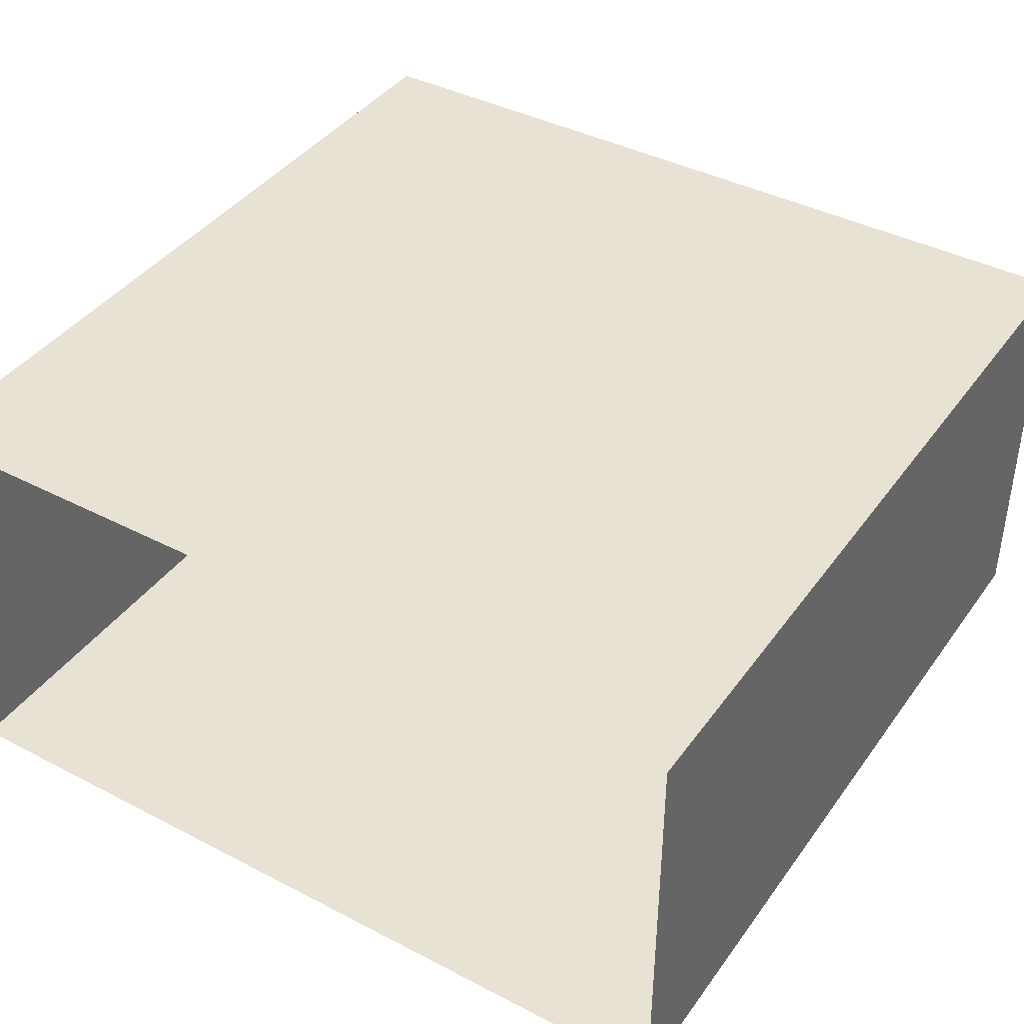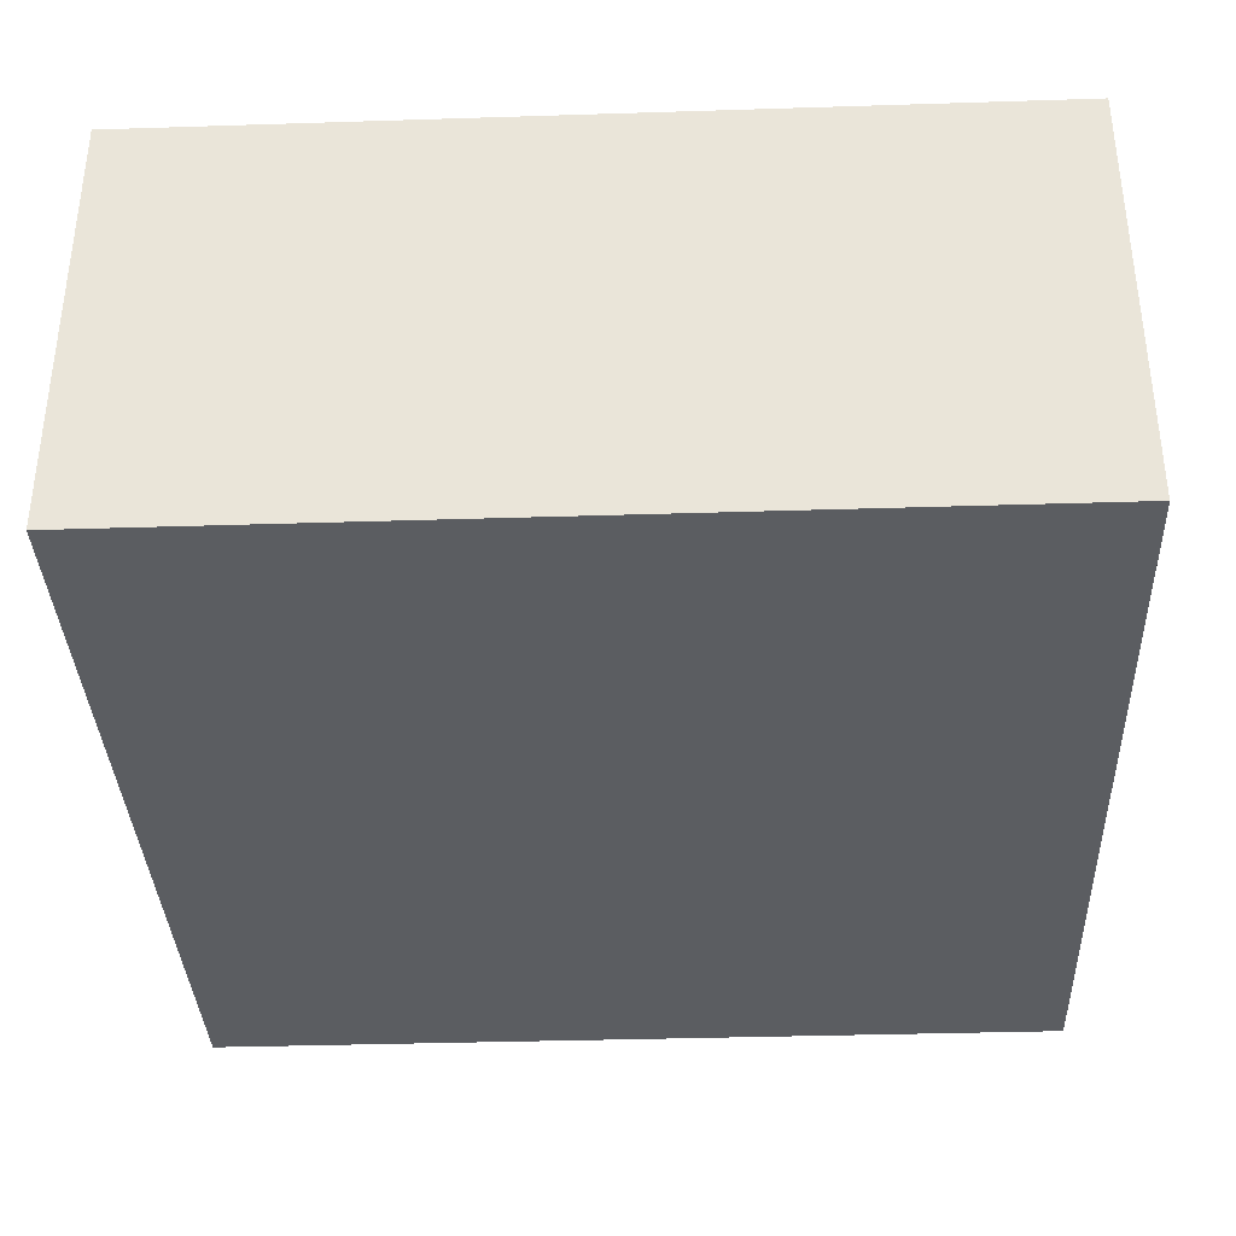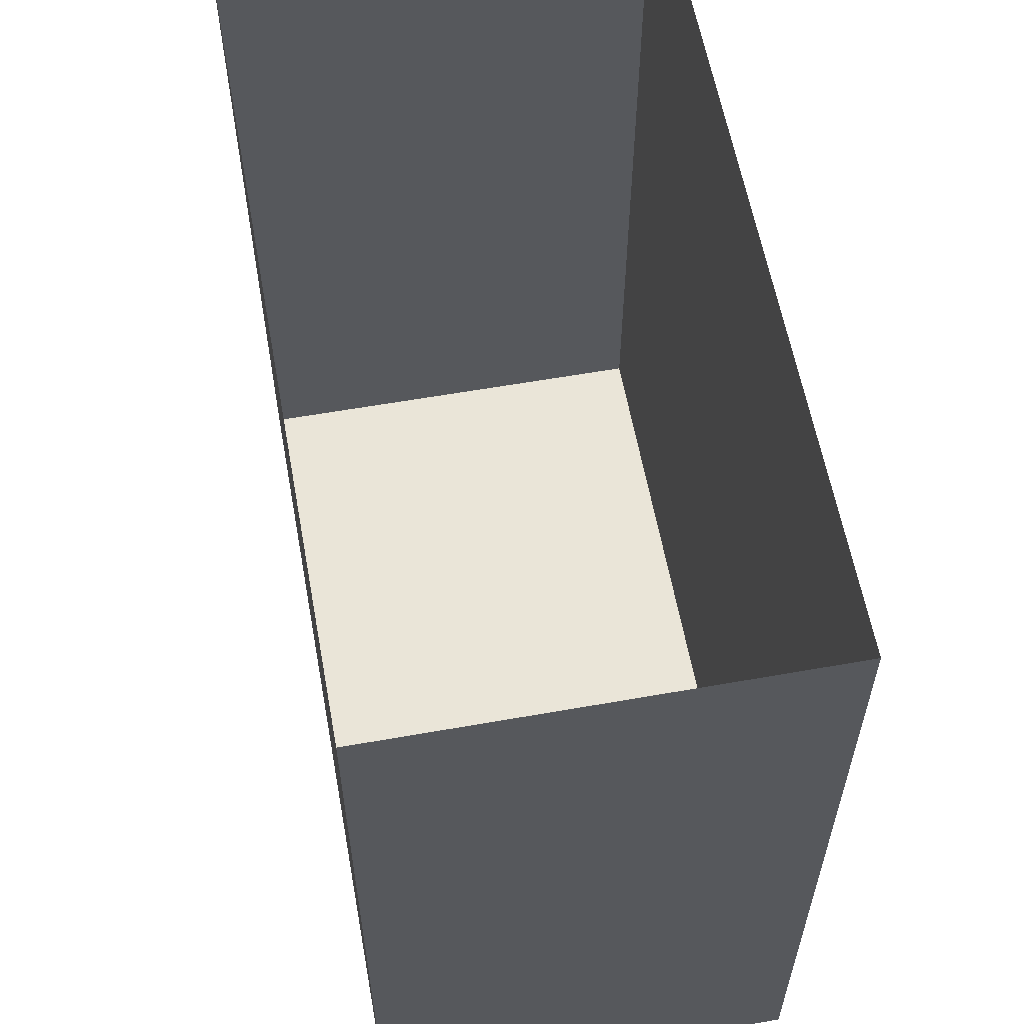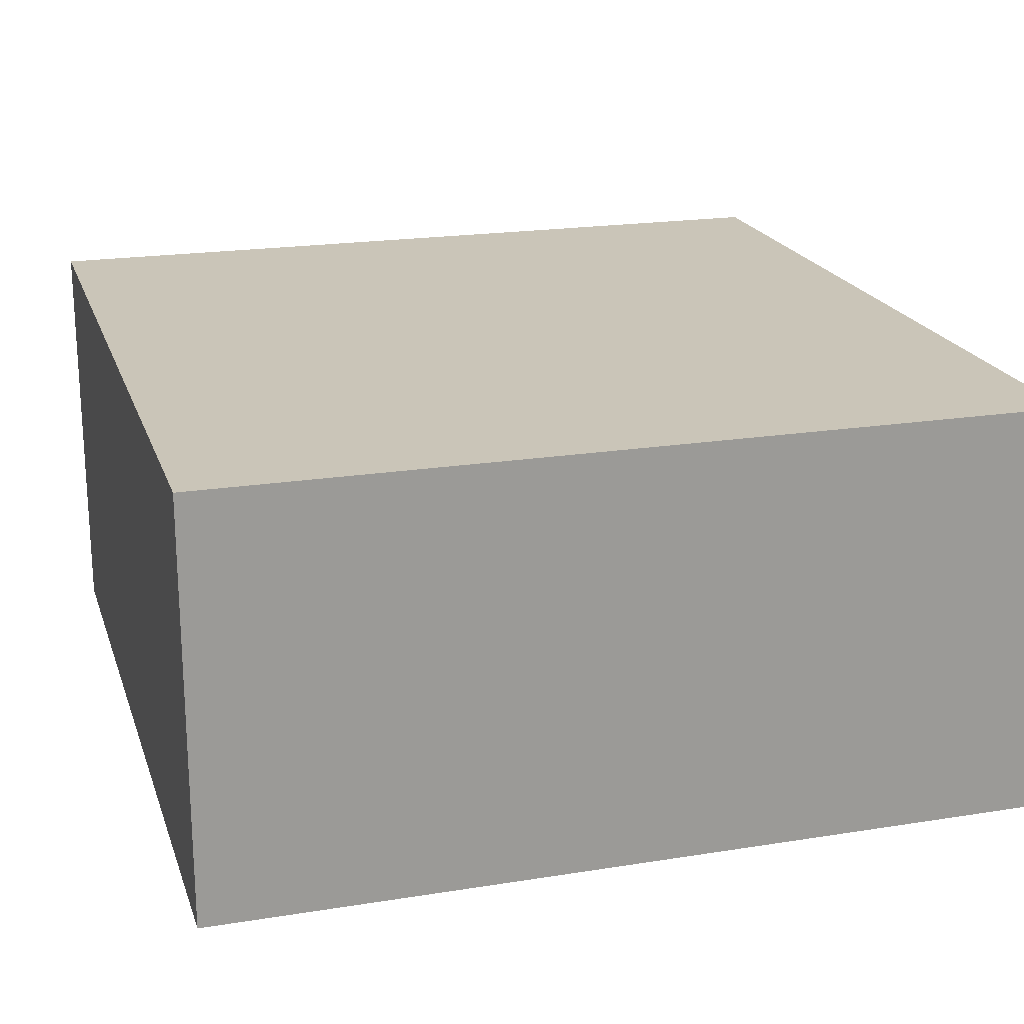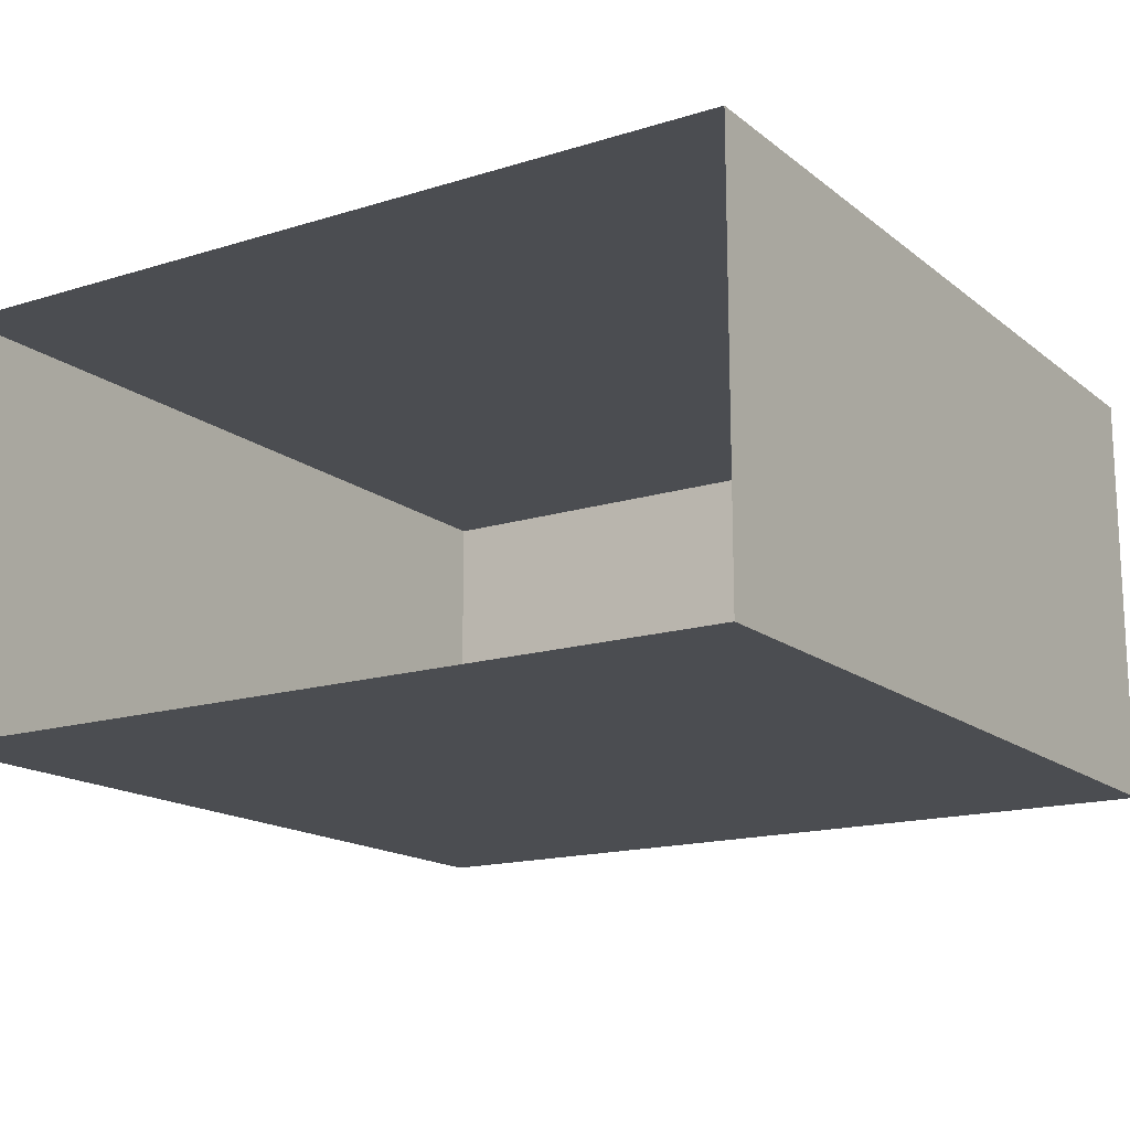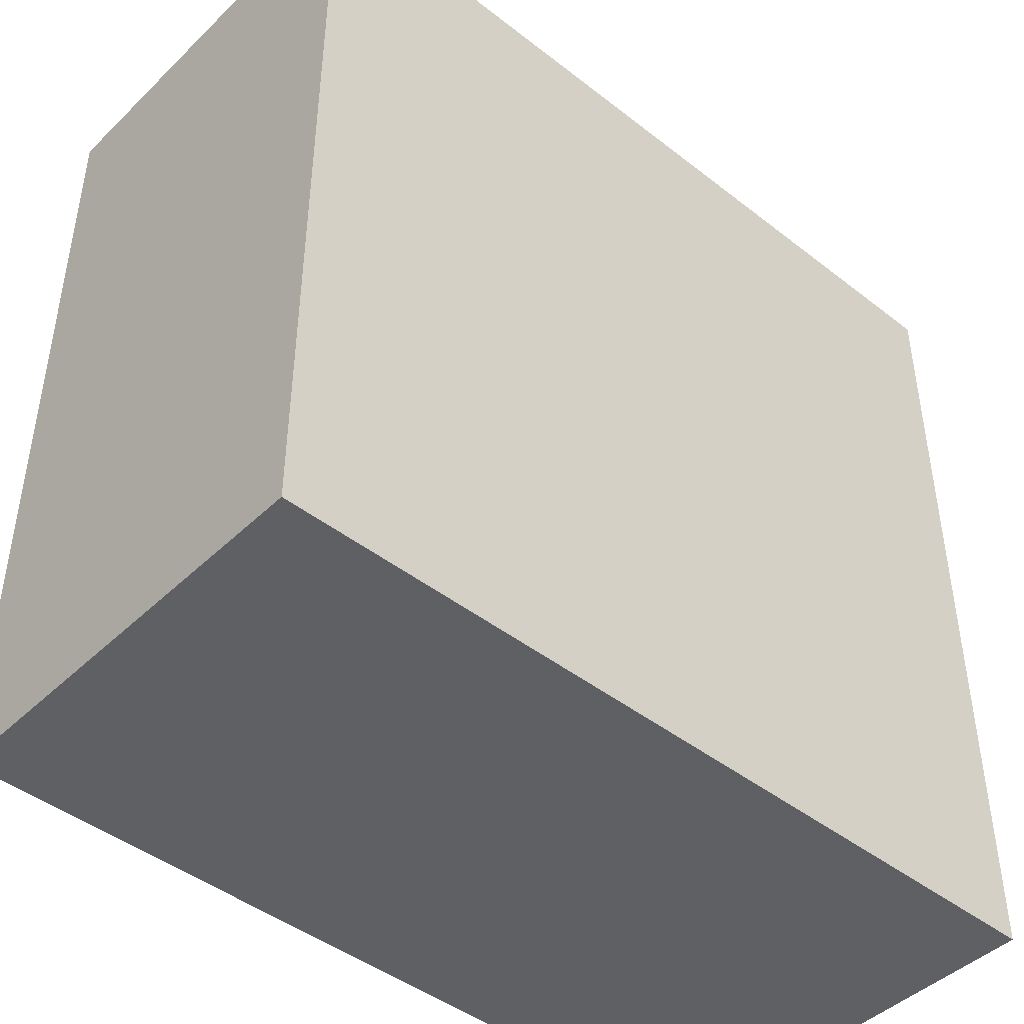
<metadata>
{"format":"obj","ext":"obj","renderer":"f3d","projection":"perspective","resolution":1024,"background":"white","views":[{"elev":40.6,"azim":-147.6,"up":"+Z"},{"elev":-35.8,"azim":2.4,"up":"+Z"},{"elev":59.6,"azim":79.7,"up":"+Y"},{"elev":20.3,"azim":73.7,"up":"+Z"},{"elev":-16.0,"azim":-147.2,"up":"+Z"},{"elev":-44.9,"azim":-42.1,"up":"+Y"}]}
</metadata>
<code>
g ClothesShopInterior
v -4 -4 0
v -4 4 0
v 4 4 0
v 4 -4 0
v -4 -4 4
v 4 -4 4
v 4 4 4
v -4 4 4
v 4 -4 0
v 4 4 0
v 4 4 4
v 4 -4 4
v -4 4 0
v -4 -4 0
v -4 -4 4
v -4 4 4
v -4 -4 0
v 4 -4 0
v 4 -4 4
v -4 -4 4
g ClothesShopInterior_0
f 3 2 1
f 4 3 1
g ClothesShopInterior_1
f 7 6 5
f 8 7 5
f 11 10 9
f 12 11 9
f 15 14 13
f 16 15 13
f 19 18 17
f 20 19 17

</code>
